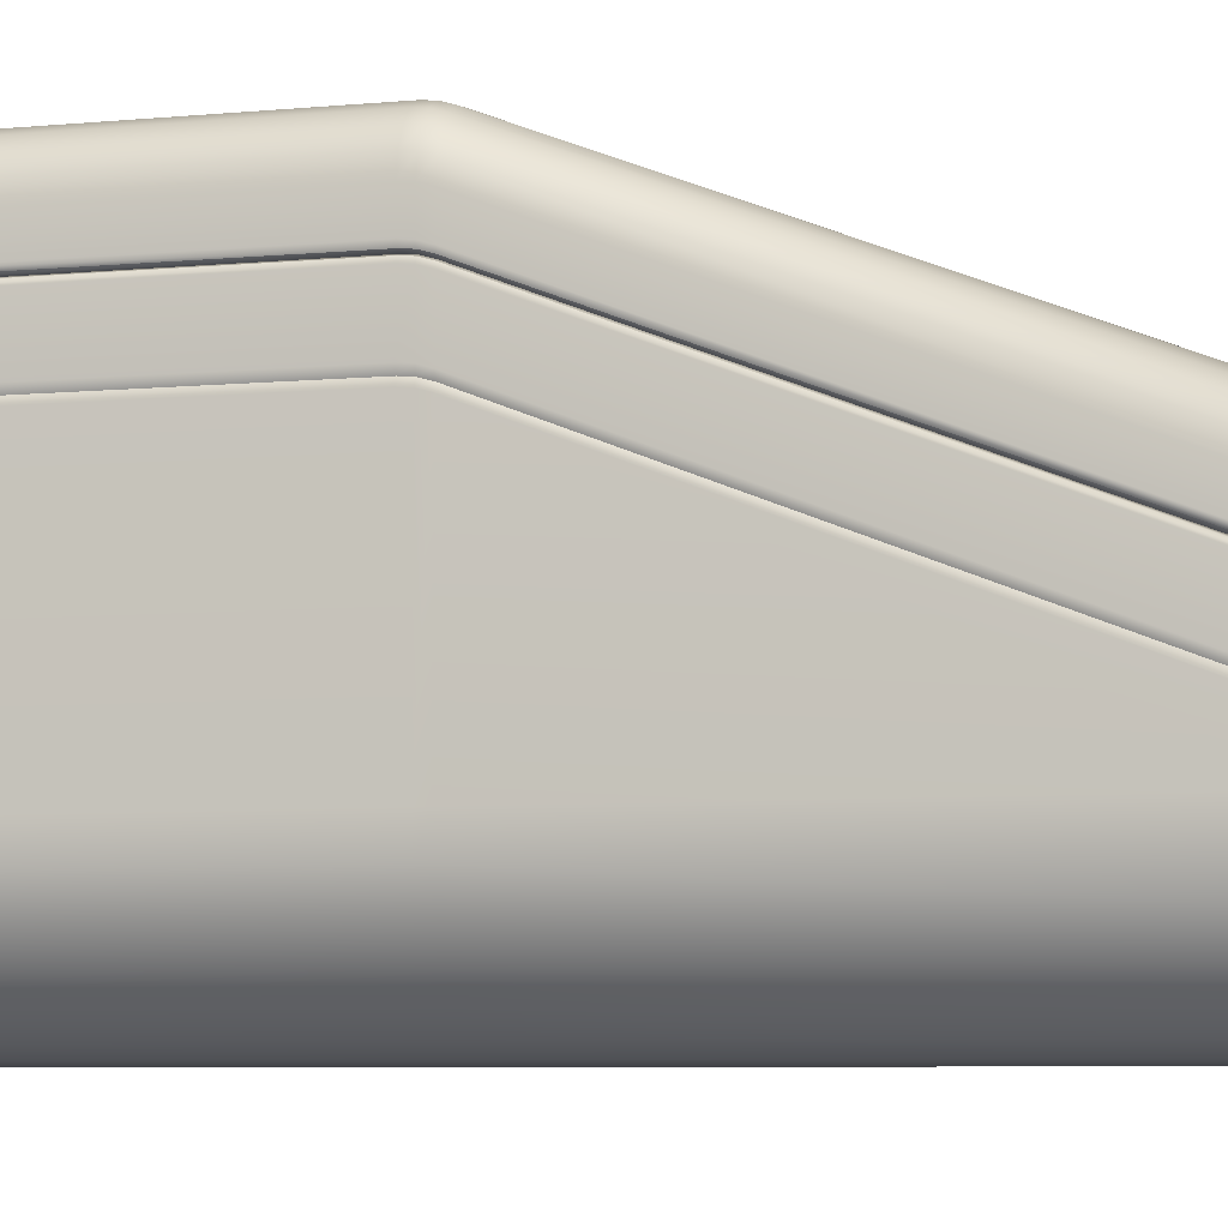
<metadata>
{"format":"obj","ext":"obj","renderer":"f3d","projection":"perspective","resolution":1024,"background":"white","views":[{"elev":-7.1,"azim":-75.5,"up":"+Y"}]}
</metadata>
<code>
g ENV_SY02_GX_Section05_Casing09_MO
v -13.23 34.23 176.3
v -13.24 34.24 176.3
v -13.23 34.28 176.3
v -13.21 34.28 176.3
v -13.23 36.13 171.4
v -13.21 35.14 176.3
v -13.23 35.14 176.3
v -13.21 36.18 171.4
v -13.23 35.18 176.3
v -13.24 35.18 176.3
v -13.28 35.18 176.3
v -13.21 36.21 171.3
v -13.23 36.16 171.3
v -13.21 37.04 171.4
v -13.23 37.09 171.4
v -13.23 37.12 171.3
v -13.21 37.07 171.3
v -13.23 37.13 171.2
v -13.28 35.21 176.3
v -13.23 37.09 171.4
v -13.21 36.23 171.2
v -13.23 36.18 171.2
v -13.23 36.18 167.4
v -13.21 37.09 171.2
v -14.61 35.21 176.3
v -14.61 35.18 176.3
v -13.28 37.11 171.4
v -13.21 36.23 167.4
v -13.21 37.09 167.4
v -13.23 37.13 167.4
v -13.23 36.23 167.3
v -13.24 36.19 167.3
v -13.23 37.09 167.3
v -13.24 37.13 167.3
v -13.28 37.13 167.3
v -13.28 37.15 167.4
v -14.61 37.13 167.3
v -13.28 37.15 171.2
v -13.23 37.13 171.2
v -13.23 37.12 171.3
v -14.61 37.15 167.4
v -14.79 37.11 167.3
v -13.28 37.14 171.3
v -14.61 37.15 171.2
v -14.79 37.13 167.4
v -14.95 37.02 167.3
v -14.61 37.14 171.3
v -14.79 37.13 171.2
v -14.96 37.04 167.4
v -15.07 36.9 167.3
v -14.61 37.11 171.4
v -14.96 37.04 171.2
v -14.79 37.12 171.3
v -15.09 36.91 167.4
v -15.16 36.73 167.3
v -14.79 35.18 176.3
v -14.79 35.16 176.3
v -15.09 36.91 171.2
v -14.96 37.03 171.3
v -14.79 37.08 171.4
v -14.96 35.09 176.3
v -14.95 35.07 176.3
v -15.18 36.74 167.4
v -15.19 36.55 167.3
v -15.18 36.74 171.2
v -15.09 36.9 171.3
v -14.96 37 171.4
v -15.09 34.96 176.3
v -15.07 34.95 176.3
v -15.21 36.56 167.4
v -15.19 36.23 167.3
v -15.21 36.56 171.2
v -15.18 36.73 171.3
v -15.09 36.86 171.4
v -15.18 34.79 176.3
v -15.16 34.79 176.3
v -15.21 36.23 167.4
v -15.18 36.69 171.4
v -15.21 34.61 176.3
v -15.19 34.6 176.3
v -15.21 36.54 171.3
v -15.21 34.28 176.3
v -15.19 34.28 176.3
v -15.21 36.51 171.4
v -15.21 36.23 171.2
v -15.19 36.18 167.4
v -15.18 36.19 167.3
v -15.19 34.23 176.3
v -15.18 34.24 176.3
v -15.21 36.18 171.4
v -15.21 36.21 171.3
v -15.19 36.18 171.2
v -15.19 36.16 171.3
v -15.19 36.13 171.4
v -15.14 34.23 176.3
v -15.14 34.2 176.3
v -13.28 34.2 176.3
v -15.19 34.28 176.3
v -13.28 34.23 176.3
v -13.23 34.23 176.3
v -13.24 34.24 176.3
v -13.23 34.28 176.3
v -13.28 34.28 176.3
v -13.23 35.14 176.3
v -15.14 34.28 176.3
v -15.14 34.6 176.3
v -15.19 34.6 176.3
v -15.11 34.77 176.3
v -15.16 34.79 176.3
v -15.03 34.92 176.3
v -15.07 34.95 176.3
v -14.92 35.03 176.3
v -14.95 35.07 176.3
v -14.77 35.11 176.3
v -14.79 35.16 176.3
v -14.6 35.14 176.3
v -14.61 35.18 176.3
v -13.28 35.14 176.3
v -13.28 35.18 176.3
v -13.24 35.18 176.3
v -13.23 37.09 167.3
v -13.24 37.13 167.3
v -13.28 37.13 167.3
v -13.28 37.09 167.3
v -13.23 36.23 167.3
v -14.6 37.09 167.3
v -14.61 37.13 167.3
v -13.28 36.23 167.3
v -13.28 36.18 167.3
v -14.77 37.06 167.3
v -13.24 36.19 167.3
v -14.79 37.11 167.3
v -13.23 36.18 167.4
v -14.92 36.98 167.3
v -14.95 37.02 167.3
v -15.03 36.86 167.3
v -15.07 36.9 167.3
v -15.11 36.72 167.3
v -15.16 36.73 167.3
v -15.14 36.55 167.3
v -15.19 36.55 167.3
v -15.14 36.23 167.3
v -15.19 36.23 167.3
v -15.14 36.18 167.3
v -15.14 36.15 167.4
v -13.28 36.15 167.4
v -13.23 36.18 171.2
v -15.14 36.15 171.2
v -15.19 36.18 171.2
v -15.19 36.16 171.3
v -13.28 36.15 171.2
v -15.14 36.14 171.3
v -15.19 36.13 171.4
v -13.28 36.14 171.3
v -13.23 36.16 171.3
v -15.14 36.11 171.4
v -13.28 36.11 171.4
v -13.23 36.13 171.4
v -13.23 34.23 176.3
v -13.28 34.2 176.3
v -15.14 34.2 176.3
v -15.19 34.23 176.3
v -14.41 31.79 176.3
v -14.68 31.96 176.3
v -14.67 31.98 176.3
v -14.4 31.81 176.3
v -14.12 31.69 176.3
v -14.11 31.71 176.3
v -14.41 31.79 171.4
v -13.81 31.65 176.3
v -13.8 31.67 176.3
v -14.12 31.69 171.4
v -11.57 31.65 176.3
v -11.57 31.67 176.3
v -14.12 31.69 171.3
v -14.41 31.79 171.3
v -13.81 31.65 171.4
v -11.25 31.69 176.3
v -11.26 31.71 176.3
v -13.81 31.65 171.3
v -14.12 31.69 171.2
v -14.41 31.79 171.2
v -14.41 31.79 167.4
v -11.57 31.65 171.4
v -10.96 31.79 176.3
v -10.97 31.81 176.3
v -10.69 31.96 176.3
v -10.71 31.98 176.3
v -11.25 31.69 171.4
v -10.96 31.79 171.4
v -10.96 31.79 171.3
v -11.25 31.69 171.3
v -10.96 31.79 171.2
v -11.57 31.65 171.3
v -11.25 31.69 171.2
v -11.57 31.65 171.2
v -11.25 31.69 167.4
v -10.96 31.79 167.4
v -13.81 31.65 171.2
v -11.57 31.65 167.4
v -13.81 31.65 167.4
v -14.12 31.69 167.4
v -10.97 31.81 167.3
v -10.71 31.98 167.3
v -10.69 31.96 167.4
v -11.26 31.71 167.3
v -11.57 31.67 167.3
v -13.81 31.67 167.3
v -14.11 31.71 167.3
v -14.4 31.81 167.3
v -14.68 31.96 167.4
v -14.67 31.98 167.3
v -14.68 31.96 176.3
v -14.88 32.19 176.3
v -14.67 31.98 176.3
v -14.9 32.18 176.3
v -15.05 32.46 176.3
v -15.07 32.45 176.3
v -15.15 32.75 176.3
v -15.17 32.74 176.3
v -15.19 33.06 176.3
v -15.21 33.05 176.3
v -15.19 33.44 176.3
v -14.9 32.18 171.4
v -15.07 32.45 171.4
v -15.17 32.74 171.4
v -15.21 33.05 171.4
v -14.68 31.96 171.4
v -14.41 31.79 176.3
v -14.41 31.79 171.4
v -14.41 31.79 171.3
v -14.68 31.96 171.3
v -14.41 31.79 171.2
v -14.9 32.18 171.3
v -15.07 32.45 171.3
v -14.68 31.96 171.2
v -15.17 32.74 171.3
v -14.9 32.18 171.2
v -14.68 31.96 167.4
v -14.41 31.79 167.4
v -14.9 32.18 167.4
v -14.67 31.98 167.3
v -14.88 32.19 167.3
v -15.07 32.45 167.4
v -15.05 32.46 167.3
v -15.07 32.45 171.2
v -15.17 32.74 167.4
v -15.15 32.75 167.3
v -15.17 32.74 171.2
v -15.21 33.05 167.4
v -15.19 33.06 167.3
v -15.21 33.05 171.3
v -15.21 35.39 167.4
v -15.19 35.39 167.3
v -15.16 35.45 167.3
v -15.17 35.45 167.4
v -15.21 35.39 171.2
v -15.17 35.45 171.2
v -15.17 35.44 171.3
v -15.21 33.05 171.2
v -15.21 35.38 171.3
v -15.17 35.41 171.4
v -15.21 35.34 171.4
v -15.21 33.44 176.3
v -15.17 33.51 176.3
v -15.16 33.51 176.3
v -10.49 32.19 167.3
v -10.71 31.98 167.3
v -10.69 31.96 167.4
v -10.47 32.18 167.4
v -10.32 32.46 167.3
v -10.31 32.45 167.4
v -10.22 32.75 167.3
v -10.2 32.74 167.4
v -10.19 33.06 167.3
v -10.17 33.05 167.4
v -10.19 35.39 167.3
v -10.47 32.18 171.2
v -10.31 32.45 171.2
v -10.2 32.74 171.2
v -10.17 33.05 171.2
v -10.17 35.39 167.4
v -10.2 35.45 167.4
v -10.21 35.45 167.3
v -10.2 33.63 171.2
v -10.17 33.56 171.2
v -10.17 33.55 171.3
v -10.2 33.62 171.3
v -10.17 33.05 171.3
v -10.2 32.74 171.3
v -10.31 32.45 171.3
v -10.17 33.52 171.4
v -10.2 33.59 171.4
v -10.2 33.51 176.3
v -10.17 33.05 171.4
v -10.17 33.44 176.3
v -10.21 33.51 176.3
v -10.19 33.44 176.3
v -10.19 33.06 176.3
v -10.17 33.05 176.3
v -10.22 32.75 176.3
v -10.2 32.74 171.4
v -10.2 32.74 176.3
v -10.32 32.46 176.3
v -10.31 32.45 171.4
v -10.31 32.45 176.3
v -10.49 32.19 176.3
v -10.47 32.18 171.4
v -10.47 32.18 176.3
v -10.71 31.98 176.3
v -10.69 31.96 176.3
v -10.47 32.18 171.3
v -10.69 31.96 171.4
v -10.69 31.96 171.3
v -10.96 31.79 171.4
v -10.96 31.79 176.3
v -10.96 31.79 171.3
v -10.69 31.96 171.2
v -10.96 31.79 171.2
v -10.96 31.79 167.4
v -15.19 34.18 176.3
v -15.18 34.18 176.3
v -15.19 34.14 176.3
v -15.21 34.14 176.3
v -15.21 36.04 171.4
v -15.19 36.09 171.4
v -15.21 33.58 176.3
v -15.19 33.58 176.3
v -15.16 33.51 176.3
v -15.17 33.51 176.3
v -15.21 36.07 171.3
v -15.19 36.12 171.3
v -15.21 35.48 171.4
v -15.17 33.51 176.3
v -15.17 35.41 171.4
v -15.17 35.44 171.3
v -15.21 35.52 171.3
v -15.17 35.45 171.2
v -15.21 36.09 171.2
v -15.19 36.13 171.2
v -15.19 36.13 167.4
v -15.21 35.53 171.2
v -15.21 35.53 167.4
v -15.17 35.45 167.4
v -15.21 36.09 167.4
v -15.19 35.53 167.3
v -15.16 35.45 167.3
v -15.19 36.09 167.3
v -15.18 36.12 167.3
v -15.19 34.14 176.3
v -15.18 34.18 176.3
v -15.14 34.18 176.3
v -15.14 34.14 176.3
v -15.19 33.58 176.3
v -10.24 34.14 176.3
v -10.24 34.18 176.3
v -15.14 33.58 176.3
v -10.24 33.58 176.3
v -15.13 33.51 176.3
v -15.16 33.51 176.3
v -10.24 33.51 176.3
v -10.21 33.51 176.3
v -10.19 33.58 176.3
v -10.19 34.14 176.3
v -10.2 34.18 176.3
v -10.19 34.18 176.3
v -10.24 34.2 176.3
v -10.19 36.09 171.4
v -15.14 34.2 176.3
v -15.14 34.18 176.3
v -10.24 36.11 171.4
v -15.19 34.18 176.3
v -15.18 34.18 176.3
v -15.14 36.11 171.4
v -15.19 36.09 171.4
v -15.19 36.12 171.3
v -15.14 36.14 171.3
v -15.19 36.13 171.2
v -10.24 36.14 171.3
v -10.19 36.12 171.3
v -15.14 36.15 171.2
v -10.24 36.15 171.2
v -10.19 36.13 171.2
v -10.19 36.13 167.4
v -15.14 36.15 167.4
v -15.19 36.13 167.4
v -10.24 36.15 167.4
v -15.14 36.13 167.3
v -15.18 36.12 167.3
v -10.24 36.13 167.3
v -10.2 36.12 167.3
v -10.19 34.14 176.3
v -10.2 34.18 176.3
v -10.19 34.18 176.3
v -10.17 34.14 176.3
v -10.19 33.58 176.3
v -10.17 36.04 171.4
v -10.19 36.09 171.4
v -10.19 36.12 171.3
v -10.17 33.58 176.3
v -10.17 36.07 171.3
v -10.19 36.13 171.2
v -10.2 33.51 176.3
v -10.21 33.51 176.3
v -10.2 33.59 171.4
v -10.17 33.66 171.4
v -10.17 33.69 171.3
v -10.2 33.62 171.3
v -10.17 36.09 171.2
v -10.17 33.7 171.2
v -10.2 33.63 171.2
v -10.2 35.45 167.4
v -10.17 35.53 167.4
v -10.21 35.45 167.3
v -10.19 35.53 167.3
v -10.19 36.09 167.3
v -10.17 36.09 167.4
v -10.19 36.13 167.4
v -10.2 36.12 167.3
v -15.14 36.13 167.3
v -15.18 36.12 167.3
v -15.19 36.09 167.3
v -15.14 36.09 167.3
v -10.24 36.13 167.3
v -15.14 35.53 167.3
v -15.19 35.53 167.3
v -15.16 35.45 167.3
v -15.13 35.45 167.3
v -10.24 35.53 167.3
v -10.24 35.45 167.3
v -10.24 36.09 167.3
v -10.19 35.53 167.3
v -10.21 35.45 167.3
v -10.19 36.09 167.3
v -10.2 36.12 167.3
v -15.19 35.39 167.3
v -15.13 35.45 167.3
v -15.16 35.45 167.3
v -15.14 35.39 167.3
v -10.24 35.45 167.3
v -15.14 33.06 167.3
v -15.19 33.06 167.3
v -10.24 35.39 167.3
v -10.21 35.45 167.3
v -10.19 35.39 167.3
v -10.19 33.06 167.3
v -10.24 33.06 167.3
v -10.22 32.75 167.3
v -15.1 32.76 167.3
v -15.15 32.75 167.3
v -10.27 32.76 167.3
v -10.32 32.46 167.3
v -15.01 32.48 167.3
v -15.05 32.46 167.3
v -10.37 32.48 167.3
v -10.49 32.19 167.3
v -14.85 32.23 167.3
v -14.88 32.19 167.3
v -10.53 32.22 167.3
v -10.71 31.98 167.3
v -14.64 32.02 167.3
v -14.67 31.98 167.3
v -10.74 32.01 167.3
v -10.97 31.81 167.3
v -14.38 31.86 167.3
v -14.4 31.81 167.3
v -10.99 31.86 167.3
v -11.26 31.71 167.3
v -14.1 31.76 167.3
v -14.11 31.71 167.3
v -11.27 31.76 167.3
v -11.57 31.67 167.3
v -13.8 31.73 167.3
v -13.81 31.67 167.3
v -11.57 31.73 167.3
v -10.19 33.44 176.3
v -10.24 33.51 176.3
v -10.21 33.51 176.3
v -10.24 33.44 176.3
v -15.13 33.51 176.3
v -10.23 33.06 176.3
v -10.19 33.06 176.3
v -15.14 33.44 176.3
v -15.16 33.51 176.3
v -15.19 33.44 176.3
v -15.19 33.06 176.3
v -15.14 33.06 176.3
v -15.15 32.75 176.3
v -10.27 32.76 176.3
v -10.22 32.75 176.3
v -15.1 32.76 176.3
v -15.05 32.46 176.3
v -10.37 32.48 176.3
v -10.32 32.46 176.3
v -15 32.48 176.3
v -14.88 32.19 176.3
v -10.52 32.23 176.3
v -10.49 32.19 176.3
v -14.85 32.22 176.3
v -14.67 31.98 176.3
v -10.73 32.02 176.3
v -10.71 31.98 176.3
v -14.64 32.01 176.3
v -14.4 31.81 176.3
v -10.99 31.86 176.3
v -10.97 31.81 176.3
v -14.38 31.86 176.3
v -14.11 31.71 176.3
v -11.27 31.76 176.3
v -11.26 31.71 176.3
v -14.1 31.76 176.3
v -13.8 31.67 176.3
v -11.57 31.73 176.3
v -11.57 31.67 176.3
v -13.8 31.73 176.3
g ENV_SY02_GX_Section05_Casing09_MO_0
f 3 2 1
f 4 3 1
f 1 5 4
f 4 6 3
f 6 7 3
f 5 8 4
f 6 4 8
f 6 9 7
f 9 10 7
f 11 10 9
f 12 8 5
f 13 12 5
f 14 6 8
f 9 6 14
f 15 9 14
f 15 14 16
f 17 14 8
f 14 17 16
f 12 17 8
f 16 17 18
f 19 11 9
f 19 9 20
f 21 12 13
f 22 21 13
f 22 23 21
f 24 17 12
f 17 24 18
f 21 24 12
f 19 25 11
f 25 26 11
f 27 19 20
f 25 19 27
f 23 28 21
f 24 21 28
f 18 24 29
f 29 24 28
f 30 18 29
f 28 23 31
f 23 32 31
f 31 33 28
f 33 29 28
f 29 33 30
f 33 34 30
f 30 34 35
f 36 30 35
f 35 37 36
f 36 38 30
f 38 39 30
f 39 38 40
f 37 41 36
f 38 36 41
f 37 42 41
f 38 43 40
f 40 43 20
f 43 27 20
f 38 44 43
f 44 38 41
f 42 45 41
f 45 42 46
f 43 47 27
f 44 47 43
f 44 41 48
f 41 45 48
f 44 48 47
f 49 45 46
f 49 46 50
f 47 51 27
f 51 25 27
f 48 45 52
f 45 49 52
f 48 53 47
f 47 53 51
f 53 48 52
f 54 49 50
f 54 50 55
f 25 51 56
f 25 56 26
f 56 57 26
f 52 49 58
f 49 54 58
f 59 53 52
f 59 52 58
f 53 60 51
f 51 60 56
f 60 53 59
f 57 56 61
f 56 60 61
f 62 57 61
f 63 54 55
f 63 55 64
f 58 54 65
f 54 63 65
f 66 59 58
f 66 58 65
f 67 60 59
f 60 67 61
f 67 59 66
f 62 61 68
f 61 67 68
f 69 62 68
f 70 63 64
f 70 64 71
f 65 63 72
f 63 70 72
f 73 66 65
f 73 65 72
f 74 67 66
f 67 74 68
f 74 66 73
f 69 68 75
f 68 74 75
f 76 69 75
f 77 70 71
f 72 70 77
f 78 74 73
f 74 78 75
f 76 75 79
f 75 78 79
f 80 76 79
f 81 73 72
f 78 73 81
f 80 79 82
f 83 80 82
f 78 84 79
f 84 78 81
f 82 79 84
f 81 72 85
f 85 72 77
f 77 71 86
f 71 87 86
f 82 88 83
f 88 89 83
f 90 82 84
f 82 90 88
f 84 81 91
f 91 81 85
f 90 84 91
f 85 77 92
f 91 85 92
f 77 86 92
f 93 91 92
f 90 91 93
f 94 90 93
f 90 94 88
f 95 89 88
f 96 95 88
f 96 97 95
f 98 89 95
f 97 99 95
f 97 100 99
f 100 101 99
f 99 101 102
f 103 99 102
f 102 104 103
f 99 103 105
f 95 99 105
f 105 98 95
f 106 105 103
f 105 106 98
f 106 107 98
f 106 108 107
f 106 103 108
f 108 109 107
f 108 110 109
f 108 103 110
f 110 111 109
f 110 112 111
f 110 103 112
f 112 113 111
f 112 114 113
f 112 103 114
f 114 115 113
f 115 114 116
f 114 103 116
f 117 115 116
f 103 118 116
f 117 116 118
f 104 118 103
f 119 117 118
f 118 104 119
f 104 120 119
f 123 122 121
f 124 123 121
f 124 121 125
f 124 126 123
f 126 127 123
f 128 124 125
f 128 126 124
f 128 125 129
f 128 130 126
f 126 130 127
f 125 131 129
f 130 132 127
f 129 131 133
f 132 130 134
f 128 134 130
f 135 132 134
f 135 134 136
f 128 136 134
f 137 135 136
f 137 136 138
f 128 138 136
f 139 137 138
f 139 138 140
f 140 138 128
f 141 139 140
f 141 140 142
f 128 142 140
f 143 141 142
f 142 128 144
f 142 144 143
f 128 129 144
f 144 87 143
f 86 87 144
f 144 129 145
f 145 86 144
f 129 146 145
f 146 129 133
f 146 133 147
f 86 145 148
f 149 86 148
f 149 148 150
f 146 151 145
f 151 146 147
f 151 148 145
f 148 152 150
f 148 151 152
f 150 152 153
f 154 151 147
f 151 154 152
f 155 154 147
f 152 156 153
f 152 154 156
f 157 154 155
f 154 157 156
f 158 157 155
f 157 158 159
f 160 157 159
f 157 160 156
f 160 161 156
f 153 156 161
f 162 153 161
f 165 164 163
f 166 165 163
f 166 163 167
f 168 166 167
f 167 163 169
f 168 167 170
f 171 168 170
f 172 167 169
f 170 167 172
f 170 173 171
f 173 174 171
f 172 169 175
f 169 176 175
f 177 170 172
f 173 170 177
f 173 178 174
f 178 179 174
f 172 175 180
f 177 172 180
f 175 176 181
f 176 182 181
f 181 182 183
f 184 173 177
f 178 173 184
f 179 178 185
f 186 179 185
f 186 185 187
f 188 186 187
f 185 178 189
f 189 178 184
f 190 185 189
f 190 189 191
f 189 192 191
f 192 189 184
f 191 192 193
f 184 177 194
f 194 192 184
f 177 180 194
f 192 195 193
f 195 192 194
f 194 180 196
f 196 195 194
f 193 195 197
f 198 193 197
f 180 199 196
f 180 175 199
f 175 181 199
f 195 196 200
f 197 195 200
f 196 199 201
f 200 196 201
f 199 181 202
f 201 199 202
f 202 181 183
f 198 197 203
f 198 203 204
f 205 198 204
f 197 206 203
f 206 197 200
f 207 206 200
f 207 200 201
f 208 207 201
f 201 202 208
f 202 209 208
f 202 183 209
f 183 210 209
f 183 211 210
f 211 212 210
f 215 214 213
f 214 216 213
f 214 217 216
f 217 218 216
f 217 219 218
f 219 220 218
f 220 219 221
f 222 220 221
f 222 221 223
f 213 216 224
f 216 218 225
f 224 216 225
f 218 220 226
f 225 218 226
f 220 222 227
f 226 220 227
f 228 213 224
f 229 213 228
f 230 229 228
f 230 228 231
f 228 232 231
f 228 224 232
f 231 232 233
f 224 225 234
f 224 234 232
f 225 226 235
f 225 235 234
f 232 236 233
f 232 234 236
f 226 227 237
f 226 237 235
f 234 235 238
f 234 238 236
f 233 236 239
f 240 233 239
f 239 236 241
f 236 238 241
f 239 241 242
f 241 243 242
f 241 244 243
f 241 238 244
f 244 245 243
f 235 246 238
f 238 246 244
f 235 237 246
f 244 247 245
f 244 246 247
f 247 248 245
f 237 249 246
f 246 249 247
f 248 247 250
f 247 249 250
f 251 248 250
f 237 252 249
f 227 252 237
f 251 250 253
f 254 251 253
f 255 254 253
f 256 255 253
f 256 253 257
f 257 253 250
f 258 256 257
f 259 258 257
f 249 260 250
f 260 257 250
f 252 260 249
f 261 259 257
f 261 257 260
f 252 261 260
f 262 259 261
f 227 263 252
f 263 261 252
f 263 262 261
f 227 222 263
f 262 263 264
f 222 264 263
f 265 262 264
f 264 222 223
f 265 264 223
f 266 265 223
f 269 268 267
f 270 269 267
f 270 267 271
f 272 270 271
f 272 271 273
f 274 272 273
f 274 273 275
f 276 274 275
f 276 275 277
f 270 278 269
f 272 279 270
f 279 278 270
f 274 280 272
f 280 279 272
f 276 281 274
f 281 280 274
f 282 276 277
f 281 276 282
f 283 282 277
f 284 283 277
f 283 285 282
f 285 286 282
f 286 281 282
f 286 285 287
f 285 288 287
f 281 286 289
f 286 287 289
f 290 280 281
f 289 290 281
f 291 279 280
f 290 291 280
f 287 288 292
f 288 293 292
f 293 294 292
f 289 287 295
f 287 292 295
f 294 296 292
f 292 296 295
f 294 297 296
f 297 298 296
f 298 299 296
f 299 300 296
f 296 300 295
f 299 301 300
f 295 302 289
f 302 290 289
f 295 300 302
f 301 303 300
f 300 303 302
f 301 304 303
f 302 305 290
f 302 303 305
f 305 291 290
f 304 306 303
f 303 306 305
f 304 307 306
f 305 308 291
f 305 306 308
f 307 309 306
f 306 309 308
f 307 310 309
f 310 311 309
f 308 312 291
f 291 312 279
f 312 278 279
f 308 309 313
f 309 311 313
f 308 313 312
f 312 314 278
f 313 314 312
f 313 311 315
f 313 315 314
f 311 316 315
f 315 317 314
f 314 318 278
f 314 317 318
f 278 318 269
f 317 319 318
f 269 318 320
f 318 319 320
f 323 322 321
f 324 323 321
f 325 324 321
f 326 325 321
f 324 327 323
f 327 324 325
f 327 328 323
f 328 327 329
f 327 330 329
f 331 325 326
f 332 331 326
f 333 327 325
f 327 333 334
f 333 335 334
f 336 335 333
f 337 333 325
f 337 336 333
f 331 337 325
f 338 336 337
f 339 331 332
f 340 339 332
f 340 341 339
f 342 337 331
f 342 338 337
f 339 342 331
f 342 343 338
f 342 339 343
f 343 344 338
f 341 345 339
f 339 345 343
f 343 346 344
f 346 343 345
f 346 347 344
f 348 346 345
f 345 341 348
f 341 349 348
f 352 351 350
f 353 352 350
f 350 354 353
f 353 355 352
f 355 356 352
f 354 357 353
f 358 355 353
f 357 358 353
f 359 357 354
f 360 359 354
f 357 359 361
f 358 357 361
f 358 361 362
f 363 358 362
f 358 363 364
f 355 358 364
f 355 364 356
f 364 365 356
f 356 365 366
f 367 356 366
f 367 366 368
f 356 367 369
f 370 356 369
f 371 367 368
f 369 367 371
f 369 372 370
f 372 373 370
f 372 369 374
f 374 369 371
f 375 372 374
f 375 374 376
f 374 377 376
f 374 371 377
f 376 377 378
f 371 368 379
f 371 379 377
f 368 380 379
f 377 381 378
f 377 379 381
f 379 380 382
f 379 382 381
f 380 383 382
f 382 383 384
f 378 381 385
f 386 378 385
f 381 382 387
f 387 382 384
f 385 381 387
f 385 388 386
f 385 387 388
f 388 389 386
f 387 390 388
f 387 384 390
f 384 391 390
f 394 393 392
f 395 394 392
f 392 396 395
f 394 395 397
f 398 394 397
f 398 397 399
f 396 400 395
f 397 395 400
f 397 401 399
f 399 401 402
f 400 396 403
f 396 404 403
f 400 403 405
f 406 397 400
f 406 400 405
f 397 406 401
f 406 405 407
f 406 407 401
f 405 408 407
f 401 409 402
f 401 407 409
f 407 408 410
f 407 410 409
f 408 411 410
f 410 411 412
f 413 410 412
f 410 413 409
f 413 412 414
f 415 413 414
f 413 415 416
f 402 409 417
f 413 417 409
f 417 413 416
f 418 402 417
f 417 416 418
f 416 419 418
f 422 421 420
f 423 422 420
f 420 424 423
f 423 425 422
f 425 426 422
f 426 425 427
f 425 428 427
f 425 429 428
f 425 423 429
f 429 430 428
f 424 431 423
f 423 431 429
f 429 432 430
f 432 429 431
f 432 433 430
f 434 432 431
f 431 424 434
f 424 435 434
f 438 437 436
f 437 439 436
f 437 440 439
f 439 441 436
f 441 442 436
f 440 443 439
f 439 443 441
f 440 444 443
f 444 445 443
f 445 446 443
f 446 447 443
f 443 447 441
f 446 448 447
f 441 449 442
f 441 447 449
f 449 450 442
f 448 451 447
f 447 451 449
f 448 452 451
f 450 449 453
f 449 451 453
f 454 450 453
f 452 455 451
f 451 455 453
f 452 456 455
f 454 453 457
f 453 455 457
f 458 454 457
f 456 459 455
f 455 459 457
f 456 460 459
f 458 457 461
f 457 459 461
f 462 458 461
f 460 463 459
f 459 463 461
f 460 464 463
f 462 461 465
f 461 463 465
f 466 462 465
f 464 467 463
f 463 467 465
f 464 468 467
f 466 465 469
f 465 467 469
f 470 466 469
f 468 471 467
f 467 471 469
f 471 468 472
f 470 469 473
f 469 471 473
f 474 470 473
f 475 472 474
f 475 471 472
f 473 475 474
f 471 475 473
f 478 477 476
f 477 479 476
f 477 480 479
f 479 481 476
f 481 482 476
f 480 483 479
f 483 480 484
f 485 483 484
f 485 486 483
f 483 487 479
f 486 487 483
f 487 481 479
f 486 488 487
f 481 489 482
f 489 481 487
f 489 490 482
f 488 491 487
f 491 489 487
f 491 488 492
f 489 493 490
f 493 489 491
f 493 494 490
f 495 491 492
f 495 493 491
f 495 492 496
f 493 497 494
f 497 493 495
f 497 498 494
f 499 495 496
f 499 497 495
f 499 496 500
f 497 501 498
f 501 497 499
f 501 502 498
f 503 499 500
f 503 501 499
f 503 500 504
f 501 505 502
f 505 501 503
f 505 506 502
f 507 503 504
f 507 505 503
f 507 504 508
f 505 509 506
f 509 505 507
f 509 510 506
f 511 507 508
f 511 509 507
f 511 508 512
f 510 509 513
f 513 509 511
f 514 510 513
f 512 514 515
f 515 511 512
f 514 513 515
f 515 513 511

</code>
